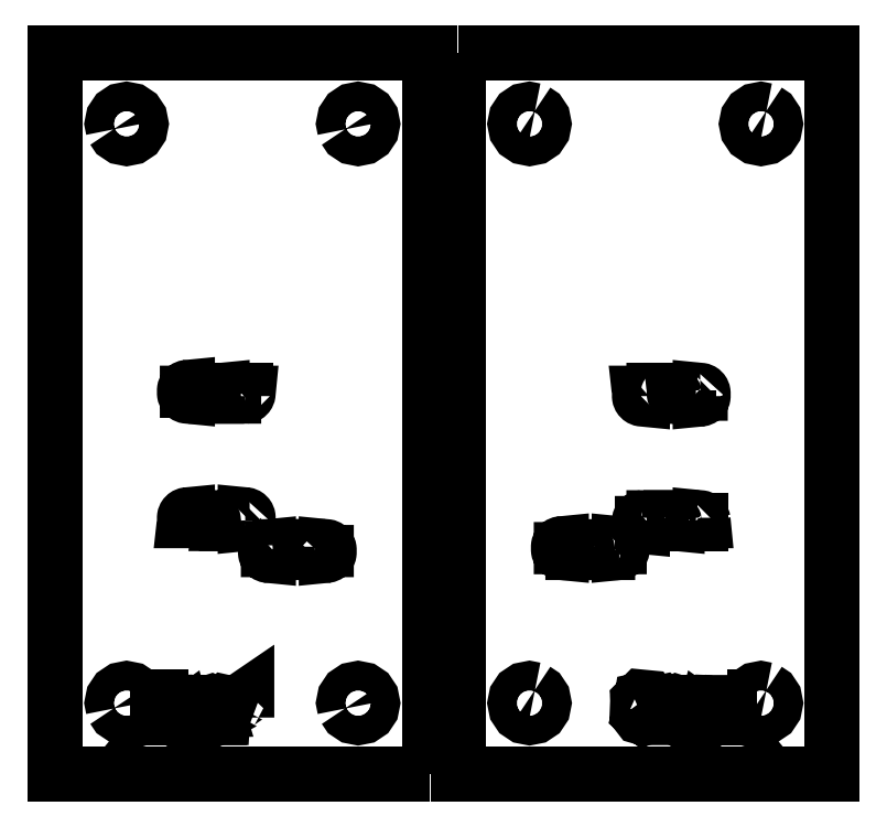
<metadata>
{"format":"dxf","ext":"dxf","renderer":"ezdxf+matplotlib","layout":"modelspace","background":"white","min_lineweight":24,"dpi":150}
</metadata>
<code>
0
SECTION
2
ENTITIES
0
LWPOLYLINE
8
0
90
5
70
0
10
27.81
20
-75.81
10
-36.81
20
-75.81
10
-36.81
20
48.81
10
27.81
20
48.81
10
27.81
20
-75.81
0
LWPOLYLINE
8
0
90
25
70
0
10
2
20
-37
10
0
20
-37
10
0
20
-36.5
10
-0.0964
20
-36.51
10
-0.09664
20
-36.51
10
-0.2767
20
-36.59
10
-0.2769
20
-36.59
10
-0.4147
20
-36.72
10
-0.4148
20
-36.72
10
-0.4894
20
-36.9
10
-0.4894
20
-36.9
10
-0.499
20
-37
10
-0.499
20
-37.5
10
-0.4894
20
-37.6
10
-0.4894
20
-37.6
10
-0.4148
20
-37.78
10
-0.4147
20
-37.78
10
-0.2769
20
-37.91
10
-0.2767
20
-37.91
10
-0.09664
20
-37.99
10
-0.0964
20
-37.99
10
0
20
-38
10
0
20
-37.5
10
2
20
-37.5
10
2
20
-37
0
LWPOLYLINE
8
0
90
18
70
0
10
4
20
-37
10
4
20
-37.5
10
4.096
20
-37.49
10
4.097
20
-37.49
10
4.277
20
-37.41
10
4.277
20
-37.41
10
4.415
20
-37.28
10
4.415
20
-37.28
10
4.489
20
-37.1
10
4.489
20
-37.1
10
4.499
20
-37
10
4.499
20
-36.5
10
4.499
20
-36.5
10
4.499
20
-36.5
10
4
20
-36.5
10
2
20
-36.5
10
2
20
-37
10
4
20
-37
0
LWPOLYLINE
8
0
90
18
70
0
10
8
20
-36.5
10
6
20
-36.5
10
5.501
20
-36.5
10
5.501
20
-36.5
10
5.501
20
-36.5
10
5.501
20
-37
10
5.511
20
-37.1
10
5.511
20
-37.1
10
5.585
20
-37.28
10
5.585
20
-37.28
10
5.723
20
-37.41
10
5.723
20
-37.41
10
5.903
20
-37.49
10
5.904
20
-37.49
10
6
20
-37.5
10
6
20
-37
10
8
20
-37
10
8
20
-36.5
0
LWPOLYLINE
8
0
90
25
70
0
10
8
20
-37.5
10
10
20
-37.5
10
10
20
-38
10
10.1
20
-37.99
10
10.1
20
-37.99
10
10.28
20
-37.91
10
10.28
20
-37.91
10
10.41
20
-37.78
10
10.41
20
-37.78
10
10.49
20
-37.6
10
10.49
20
-37.6
10
10.5
20
-37.5
10
10.5
20
-37
10
10.49
20
-36.9
10
10.49
20
-36.9
10
10.41
20
-36.72
10
10.41
20
-36.72
10
10.28
20
-36.59
10
10.28
20
-36.59
10
10.1
20
-36.51
10
10.1
20
-36.51
10
10
20
-36.5
10
10
20
-37
10
8
20
-37
10
8
20
-37.5
0
LWPOLYLINE
8
0
90
18
70
0
10
-12
20
-31.5
10
-14
20
-31.5
10
-14
20
-31
10
-14.1
20
-31.01
10
-14.1
20
-31.01
10
-14.28
20
-31.09
10
-14.28
20
-31.09
10
-14.41
20
-31.22
10
-14.41
20
-31.22
10
-14.49
20
-31.4
10
-14.49
20
-31.4
10
-14.5
20
-31.5
10
-14.5
20
-32
10
-14.5
20
-32
10
-14.5
20
-32
10
-14
20
-32
10
-12
20
-32
10
-12
20
-31.5
0
LWPOLYLINE
8
0
90
18
70
0
10
-12
20
-32.5
10
-10
20
-32.5
10
-9.501
20
-32.5
10
-9.501
20
-32.5
10
-9.501
20
-32.5
10
-9.501
20
-32
10
-9.511
20
-31.9
10
-9.511
20
-31.9
10
-9.585
20
-31.72
10
-9.585
20
-31.72
10
-9.723
20
-31.59
10
-9.723
20
-31.59
10
-9.903
20
-31.51
10
-9.904
20
-31.51
10
-10
20
-31.5
10
-10
20
-32
10
-12
20
-32
10
-12
20
-32.5
0
LWPOLYLINE
8
0
90
18
70
0
10
-6
20
-32
10
-8
20
-32
10
-8
20
-31.5
10
-8.096
20
-31.51
10
-8.097
20
-31.51
10
-8.277
20
-31.59
10
-8.277
20
-31.59
10
-8.415
20
-31.72
10
-8.415
20
-31.72
10
-8.489
20
-31.9
10
-8.489
20
-31.9
10
-8.499
20
-32
10
-8.499
20
-32.5
10
-8.499
20
-32.5
10
-8.499
20
-32.5
10
-8
20
-32.5
10
-6
20
-32.5
10
-6
20
-32
0
LWPOLYLINE
8
0
90
25
70
0
10
-4
20
-32
10
-4
20
-32.5
10
-3.904
20
-32.49
10
-3.903
20
-32.49
10
-3.723
20
-32.41
10
-3.723
20
-32.41
10
-3.585
20
-32.28
10
-3.585
20
-32.28
10
-3.511
20
-32.1
10
-3.511
20
-32.1
10
-3.501
20
-32
10
-3.501
20
-31.5
10
-3.511
20
-31.4
10
-3.511
20
-31.4
10
-3.585
20
-31.22
10
-3.585
20
-31.22
10
-3.723
20
-31.09
10
-3.723
20
-31.09
10
-3.903
20
-31.01
10
-3.904
20
-31.01
10
-4
20
-31
10
-4
20
-31.5
10
-6
20
-31.5
10
-6
20
-32
10
-4
20
-32
0
LWPOLYLINE
8
0
90
25
70
0
10
-12
20
-9.5
10
-14
20
-9.5
10
-14
20
-9.001
10
-14.1
20
-9.011
10
-14.1
20
-9.011
10
-14.28
20
-9.085
10
-14.28
20
-9.085
10
-14.41
20
-9.223
10
-14.41
20
-9.223
10
-14.49
20
-9.403
10
-14.49
20
-9.404
10
-14.5
20
-9.501
10
-14.5
20
-9.999
10
-14.49
20
-10.1
10
-14.49
20
-10.1
10
-14.41
20
-10.28
10
-14.41
20
-10.28
10
-14.28
20
-10.41
10
-14.28
20
-10.41
10
-14.1
20
-10.49
10
-14.1
20
-10.49
10
-14
20
-10.5
10
-14
20
-10
10
-12
20
-10
10
-12
20
-9.5
0
LWPOLYLINE
8
0
90
18
70
0
10
-12
20
-10.5
10
-10
20
-10.5
10
-9.501
20
-10.5
10
-9.501
20
-10.5
10
-9.501
20
-10.5
10
-9.501
20
-10
10
-9.511
20
-9.904
10
-9.511
20
-9.903
10
-9.585
20
-9.723
10
-9.585
20
-9.723
10
-9.723
20
-9.585
10
-9.723
20
-9.585
10
-9.903
20
-9.511
10
-9.904
20
-9.511
10
-10
20
-9.501
10
-10
20
-10
10
-12
20
-10
10
-12
20
-10.5
0
LWPOLYLINE
8
0
90
18
70
0
10
-6
20
-10
10
-8
20
-10
10
-8
20
-9.501
10
-8.096
20
-9.511
10
-8.097
20
-9.511
10
-8.277
20
-9.585
10
-8.277
20
-9.585
10
-8.415
20
-9.723
10
-8.415
20
-9.723
10
-8.489
20
-9.903
10
-8.489
20
-9.904
10
-8.499
20
-10
10
-8.499
20
-10.5
10
-8.499
20
-10.5
10
-8.499
20
-10.5
10
-8
20
-10.5
10
-6
20
-10.5
10
-6
20
-10
0
LWPOLYLINE
8
0
90
5
70
0
10
-4
20
-10
10
-4
20
-9.5
10
-6
20
-9.5
10
-6
20
-10
10
-4
20
-10
0
LWPOLYLINE
8
0
90
12
70
0
10
-4
20
-10.5
10
-3.904
20
-10.49
10
-3.903
20
-10.49
10
-3.723
20
-10.41
10
-3.723
20
-10.41
10
-3.585
20
-10.28
10
-3.585
20
-10.28
10
-3.511
20
-10.1
10
-3.511
20
-10.1
10
-3.501
20
-10
10
-4
20
-10
10
-4
20
-10.5
0
LWPOLYLINE
8
0
90
17
70
0
10
-26.81
20
-64.46
10
-26.27
20
-65.27
10
-25.46
20
-65.81
10
-24.5
20
-66
10
-23.54
20
-65.81
10
-22.73
20
-65.27
10
-22.19
20
-64.46
10
-22
20
-63.5
10
-22.19
20
-62.54
10
-22.73
20
-61.73
10
-23.54
20
-61.19
10
-24.5
20
-61
10
-25.46
20
-61.19
10
-26.27
20
-61.73
10
-26.81
20
-62.54
10
-27
20
-63.5
10
-26.81
20
-64.46
0
LWPOLYLINE
8
0
90
17
70
0
10
13.19
20
-64.46
10
13.73
20
-65.27
10
14.54
20
-65.81
10
15.5
20
-66
10
16.46
20
-65.81
10
17.27
20
-65.27
10
17.81
20
-64.46
10
18
20
-63.5
10
17.81
20
-62.54
10
17.27
20
-61.73
10
16.46
20
-61.19
10
15.5
20
-61
10
14.54
20
-61.19
10
13.73
20
-61.73
10
13.19
20
-62.54
10
13
20
-63.5
10
13.19
20
-64.46
0
LWPOLYLINE
8
0
90
17
70
0
10
-26.81
20
35.54
10
-26.27
20
34.73
10
-25.46
20
34.19
10
-24.5
20
34
10
-23.54
20
34.19
10
-22.73
20
34.73
10
-22.19
20
35.54
10
-22
20
36.5
10
-22.19
20
37.46
10
-22.73
20
38.27
10
-23.54
20
38.81
10
-24.5
20
39
10
-25.46
20
38.81
10
-26.27
20
38.27
10
-26.81
20
37.46
10
-27
20
36.5
10
-26.81
20
35.54
0
LWPOLYLINE
8
0
90
17
70
0
10
13.19
20
35.54
10
13.73
20
34.73
10
14.54
20
34.19
10
15.5
20
34
10
16.46
20
34.19
10
17.27
20
34.73
10
17.81
20
35.54
10
18
20
36.5
10
17.81
20
37.46
10
17.27
20
38.27
10
16.46
20
38.81
10
15.5
20
39
10
14.54
20
38.81
10
13.73
20
38.27
10
13.19
20
37.46
10
13
20
36.5
10
13.19
20
35.54
0
LWPOLYLINE
8
0
90
11
70
0
10
-12.76
20
-66.71
10
-11.48
20
-63.41
10
-11.92
20
-63.41
10
-12.66
20
-65.51
10
-13.38
20
-63.41
10
-13.86
20
-63.41
10
-12.87
20
-66
10
-13.13
20
-66.53
10
-13.57
20
-66.61
10
-13.42
20
-67.05
10
-12.76
20
-66.71
0
LWPOLYLINE
8
0
90
15
70
0
10
-14.73
20
-64.35
10
-16.22
20
-64.72
10
-16.5
20
-65.56
10
-15.96
20
-66.03
10
-14.98
20
-65.89
10
-14.7
20
-65.68
10
-14.61
20
-66
10
-14.15
20
-66
10
-14.34
20
-63.82
10
-14.84
20
-63.4
10
-15.88
20
-63.44
10
-16.46
20
-64.15
10
-15.23
20
-63.72
10
-14.81
20
-63.91
10
-14.73
20
-64.35
0
LWPOLYLINE
8
0
90
14
70
0
10
-10.85
20
-63.64
10
-11.25
20
-64.6
10
-10.92
20
-65.71
10
-9.931
20
-66.06
10
-9.033
20
-65.57
10
-8.88
20
-65.22
10
-9.334
20
-65.16
10
-9.714
20
-65.63
10
-10.32
20
-65.64
10
-10.79
20
-64.9
10
-8.867
20
-64.82
10
-9.195
20
-63.7
10
-9.943
20
-63.35
10
-10.85
20
-63.64
0
LWPOLYLINE
8
0
90
10
70
0
10
-8.333
20
-63.41
10
-8.333
20
-66
10
-7.894
20
-66
10
-7.771
20
-64.02
10
-7.076
20
-63.9
10
-6.924
20
-63.49
10
-7.495
20
-63.36
10
-7.878
20
-63.7
10
-7.937
20
-63.41
10
-8.333
20
-63.41
0
LWPOLYLINE
8
0
90
7
70
0
10
-16.9
20
-65.58
10
-18.66
20
-65.58
10
-18.66
20
-62.42
10
-19.13
20
-62.42
10
-19.13
20
-66
10
-16.9
20
-66
10
-16.9
20
-65.58
0
LWPOLYLINE
8
0
90
7
70
0
10
-3.741
20
-66
10
-3.741
20
-62.41
10
-5.059
20
-63.3
10
-5.059
20
-63.73
10
-4.323
20
-63.32
10
-4.18
20
-66
10
-3.741
20
-66
0
LWPOLYLINE
8
0
90
5
70
0
10
32.81
20
48.81
10
97.42
20
48.81
10
97.42
20
-75.81
10
32.81
20
-75.81
10
32.81
20
48.81
0
LWPOLYLINE
8
0
90
18
70
0
10
56.62
20
-36.5
10
56.52
20
-36.51
10
56.52
20
-36.51
10
56.34
20
-36.59
10
56.34
20
-36.59
10
56.2
20
-36.72
10
56.2
20
-36.72
10
56.13
20
-36.9
10
56.13
20
-36.9
10
56.12
20
-37
10
56.12
20
-37.5
10
56.12
20
-37.5
10
56.12
20
-37.5
10
56.62
20
-37.5
10
58.62
20
-37.5
10
58.62
20
-37
10
56.62
20
-37
10
56.62
20
-36.5
0
LWPOLYLINE
8
0
90
25
70
0
10
60.62
20
-37
10
60.62
20
-37.5
10
60.71
20
-37.49
10
60.71
20
-37.49
10
60.89
20
-37.41
10
60.89
20
-37.41
10
61.03
20
-37.28
10
61.03
20
-37.28
10
61.11
20
-37.1
10
61.11
20
-37.1
10
61.11
20
-37
10
61.11
20
-36.5
10
61.11
20
-36.4
10
61.11
20
-36.4
10
61.03
20
-36.22
10
61.03
20
-36.22
10
60.89
20
-36.09
10
60.89
20
-36.09
10
60.71
20
-36.01
10
60.71
20
-36.01
10
60.62
20
-36
10
60.62
20
-36.5
10
58.62
20
-36.5
10
58.62
20
-37
10
60.62
20
-37
0
LWPOLYLINE
8
0
90
18
70
0
10
54.62
20
-37.5
10
55.11
20
-37.5
10
55.11
20
-37.5
10
55.11
20
-37.5
10
55.11
20
-37
10
55.11
20
-36.9
10
55.11
20
-36.9
10
55.03
20
-36.72
10
55.03
20
-36.72
10
54.89
20
-36.59
10
54.89
20
-36.59
10
54.71
20
-36.51
10
54.71
20
-36.51
10
54.62
20
-36.5
10
54.62
20
-37
10
52.62
20
-37
10
52.62
20
-37.5
10
54.62
20
-37.5
0
LWPOLYLINE
8
0
90
25
70
0
10
52.62
20
-36.5
10
50.62
20
-36.5
10
50.62
20
-36
10
50.52
20
-36.01
10
50.52
20
-36.01
10
50.34
20
-36.09
10
50.34
20
-36.09
10
50.2
20
-36.22
10
50.2
20
-36.22
10
50.13
20
-36.4
10
50.13
20
-36.4
10
50.12
20
-36.5
10
50.12
20
-37
10
50.13
20
-37.1
10
50.13
20
-37.1
10
50.2
20
-37.28
10
50.2
20
-37.28
10
50.34
20
-37.41
10
50.34
20
-37.41
10
50.52
20
-37.49
10
50.52
20
-37.49
10
50.62
20
-37.5
10
50.62
20
-37
10
52.62
20
-37
10
52.62
20
-36.5
0
LWPOLYLINE
8
0
90
25
70
0
10
64.62
20
-31.5
10
64.52
20
-31.51
10
64.52
20
-31.51
10
64.34
20
-31.59
10
64.34
20
-31.59
10
64.2
20
-31.72
10
64.2
20
-31.72
10
64.13
20
-31.9
10
64.13
20
-31.9
10
64.12
20
-32
10
64.12
20
-32.5
10
64.13
20
-32.6
10
64.13
20
-32.6
10
64.2
20
-32.78
10
64.2
20
-32.78
10
64.34
20
-32.91
10
64.34
20
-32.91
10
64.52
20
-32.99
10
64.52
20
-32.99
10
64.62
20
-33
10
64.62
20
-32.5
10
66.62
20
-32.5
10
66.62
20
-32
10
64.62
20
-32
10
64.62
20
-31.5
0
LWPOLYLINE
8
0
90
18
70
0
10
68.62
20
-32
10
68.62
20
-32.5
10
68.71
20
-32.49
10
68.71
20
-32.49
10
68.89
20
-32.41
10
68.89
20
-32.41
10
69.03
20
-32.28
10
69.03
20
-32.28
10
69.11
20
-32.1
10
69.11
20
-32.1
10
69.11
20
-32
10
69.11
20
-31.5
10
69.11
20
-31.5
10
69.11
20
-31.5
10
68.62
20
-31.5
10
66.62
20
-31.5
10
66.62
20
-32
10
68.62
20
-32
0
LWPOLYLINE
8
0
90
12
70
0
10
75.11
20
-31.9
10
75.11
20
-31.9
10
75.03
20
-31.72
10
75.03
20
-31.72
10
74.89
20
-31.59
10
74.89
20
-31.59
10
74.71
20
-31.51
10
74.71
20
-31.51
10
74.62
20
-31.5
10
74.62
20
-32
10
75.11
20
-32
10
75.11
20
-31.9
0
LWPOLYLINE
8
0
90
5
70
0
10
72.62
20
-32
10
72.62
20
-32.5
10
74.62
20
-32.5
10
74.62
20
-32
10
72.62
20
-32
0
LWPOLYLINE
8
0
90
18
70
0
10
72.62
20
-31.5
10
70.62
20
-31.5
10
70.12
20
-31.5
10
70.12
20
-31.5
10
70.12
20
-31.5
10
70.12
20
-32
10
70.13
20
-32.1
10
70.13
20
-32.1
10
70.2
20
-32.28
10
70.2
20
-32.28
10
70.34
20
-32.41
10
70.34
20
-32.41
10
70.52
20
-32.49
10
70.52
20
-32.49
10
70.62
20
-32.5
10
70.62
20
-32
10
72.62
20
-32
10
72.62
20
-31.5
0
LWPOLYLINE
8
0
90
25
70
0
10
74.62
20
-10.5
10
74.62
20
-11
10
74.71
20
-10.99
10
74.71
20
-10.99
10
74.89
20
-10.91
10
74.89
20
-10.91
10
75.03
20
-10.78
10
75.03
20
-10.78
10
75.11
20
-10.6
10
75.11
20
-10.6
10
75.11
20
-10.5
10
75.11
20
-10
10
75.11
20
-9.904
10
75.11
20
-9.903
10
75.03
20
-9.723
10
75.03
20
-9.723
10
74.89
20
-9.585
10
74.89
20
-9.585
10
74.71
20
-9.511
10
74.71
20
-9.511
10
74.62
20
-9.501
10
74.62
20
-10
10
72.62
20
-10
10
72.62
20
-10.5
10
74.62
20
-10.5
0
LWPOLYLINE
8
0
90
18
70
0
10
72.62
20
-9.5
10
70.62
20
-9.5
10
70.12
20
-9.5
10
70.12
20
-9.5
10
70.12
20
-9.501
10
70.12
20
-9.999
10
70.13
20
-10.1
10
70.13
20
-10.1
10
70.2
20
-10.28
10
70.2
20
-10.28
10
70.34
20
-10.41
10
70.34
20
-10.41
10
70.52
20
-10.49
10
70.52
20
-10.49
10
70.62
20
-10.5
10
70.62
20
-10
10
72.62
20
-10
10
72.62
20
-9.5
0
LWPOLYLINE
8
0
90
18
70
0
10
68.62
20
-10.5
10
68.71
20
-10.49
10
68.71
20
-10.49
10
68.89
20
-10.41
10
68.89
20
-10.41
10
69.03
20
-10.28
10
69.03
20
-10.28
10
69.11
20
-10.1
10
69.11
20
-10.1
10
69.11
20
-9.999
10
69.11
20
-9.501
10
69.11
20
-9.5
10
69.11
20
-9.5
10
68.62
20
-9.5
10
66.62
20
-9.5
10
66.62
20
-10
10
68.62
20
-10
10
68.62
20
-10.5
0
LWPOLYLINE
8
0
90
18
70
0
10
64.62
20
-10
10
64.12
20
-10
10
64.12
20
-10
10
64.12
20
-10
10
64.12
20
-10.5
10
64.13
20
-10.6
10
64.13
20
-10.6
10
64.2
20
-10.78
10
64.2
20
-10.78
10
64.34
20
-10.91
10
64.34
20
-10.91
10
64.52
20
-10.99
10
64.52
20
-10.99
10
64.62
20
-11
10
64.62
20
-10.5
10
66.62
20
-10.5
10
66.62
20
-10
10
64.62
20
-10
0
LWPOLYLINE
8
0
90
17
70
0
10
86.07
20
-61.19
10
85.12
20
-61
10
84.16
20
-61.19
10
83.35
20
-61.73
10
82.81
20
-62.54
10
82.62
20
-63.5
10
82.81
20
-64.46
10
83.35
20
-65.27
10
84.16
20
-65.81
10
85.12
20
-66
10
86.07
20
-65.81
10
86.88
20
-65.27
10
87.43
20
-64.46
10
87.62
20
-63.5
10
87.43
20
-62.54
10
86.88
20
-61.73
10
86.07
20
-61.19
0
LWPOLYLINE
8
0
90
17
70
0
10
46.07
20
-61.19
10
45.12
20
-61
10
44.16
20
-61.19
10
43.35
20
-61.73
10
42.81
20
-62.54
10
42.62
20
-63.5
10
42.81
20
-64.46
10
43.35
20
-65.27
10
44.16
20
-65.81
10
45.12
20
-66
10
46.07
20
-65.81
10
46.88
20
-65.27
10
47.43
20
-64.46
10
47.62
20
-63.5
10
47.43
20
-62.54
10
46.88
20
-61.73
10
46.07
20
-61.19
0
LWPOLYLINE
8
0
90
17
70
0
10
86.07
20
38.81
10
85.12
20
39
10
84.16
20
38.81
10
83.35
20
38.27
10
82.81
20
37.46
10
82.62
20
36.5
10
82.81
20
35.54
10
83.35
20
34.73
10
84.16
20
34.19
10
85.12
20
34
10
86.07
20
34.19
10
86.88
20
34.73
10
87.43
20
35.54
10
87.62
20
36.5
10
87.43
20
37.46
10
86.88
20
38.27
10
86.07
20
38.81
0
LWPOLYLINE
8
0
90
17
70
0
10
46.07
20
38.81
10
45.12
20
39
10
44.16
20
38.81
10
43.35
20
38.27
10
42.81
20
37.46
10
42.62
20
36.5
10
42.81
20
35.54
10
43.35
20
34.73
10
44.16
20
34.19
10
45.12
20
34
10
46.07
20
34.19
10
46.88
20
34.73
10
47.43
20
35.54
10
47.62
20
36.5
10
47.43
20
37.46
10
46.88
20
38.27
10
46.07
20
38.81
0
LWPOLYLINE
8
0
90
11
70
0
10
73.49
20
-66
10
74.47
20
-63.41
10
74
20
-63.41
10
73.27
20
-65.51
10
72.54
20
-63.41
10
72.1
20
-63.41
10
73.38
20
-66.71
10
74.04
20
-67.05
10
74.18
20
-66.61
10
73.74
20
-66.53
10
73.49
20
-66
0
LWPOLYLINE
8
0
90
15
70
0
10
76.5
20
-63.44
10
75.46
20
-63.4
10
74.96
20
-63.82
10
74.77
20
-66
10
75.23
20
-66
10
75.31
20
-65.68
10
75.6
20
-65.89
10
76.58
20
-66.03
10
77.12
20
-65.56
10
76.84
20
-64.72
10
75.35
20
-64.35
10
75.43
20
-63.91
10
75.85
20
-63.72
10
77.08
20
-64.15
10
76.5
20
-63.44
0
LWPOLYLINE
8
0
90
14
70
0
10
71.41
20
-64.9
10
70.93
20
-65.64
10
70.33
20
-65.63
10
69.95
20
-65.16
10
69.5
20
-65.22
10
69.65
20
-65.57
10
70.55
20
-66.06
10
71.54
20
-65.71
10
71.87
20
-64.6
10
71.47
20
-63.64
10
70.56
20
-63.35
10
69.81
20
-63.7
10
69.48
20
-64.82
10
71.41
20
-64.9
0
LWPOLYLINE
8
0
90
10
70
0
10
67.54
20
-63.49
10
67.69
20
-63.9
10
68.39
20
-64.02
10
68.51
20
-66
10
68.95
20
-66
10
68.95
20
-63.41
10
68.55
20
-63.41
10
68.49
20
-63.7
10
68.11
20
-63.36
10
67.54
20
-63.49
0
LWPOLYLINE
8
0
90
24
70
0
10
65.07
20
-62.79
10
65.53
20
-63.41
10
65.97
20
-63.33
10
65.48
20
-62.56
10
64.5
20
-62.47
10
63.87
20
-63.1
10
63.92
20
-63.68
10
64.33
20
-64.06
10
63.75
20
-64.51
10
63.72
20
-65.3
10
64.15
20
-65.85
10
64.87
20
-66.06
10
65.65
20
-65.78
10
66.01
20
-65.06
10
65.57
20
-65
10
65.47
20
-65.32
10
64.81
20
-65.7
10
64.17
20
-65.19
10
64.37
20
-64.42
10
65.14
20
-64.31
10
65.09
20
-63.92
10
64.35
20
-63.59
10
64.46
20
-62.93
10
65.07
20
-62.79
0
LWPOLYLINE
8
0
90
7
70
0
10
79.28
20
-62.42
10
79.28
20
-65.58
10
77.51
20
-65.58
10
77.51
20
-66
10
79.75
20
-66
10
79.75
20
-62.42
10
79.28
20
-62.42
0
ENDSEC
0
EOF

</code>
